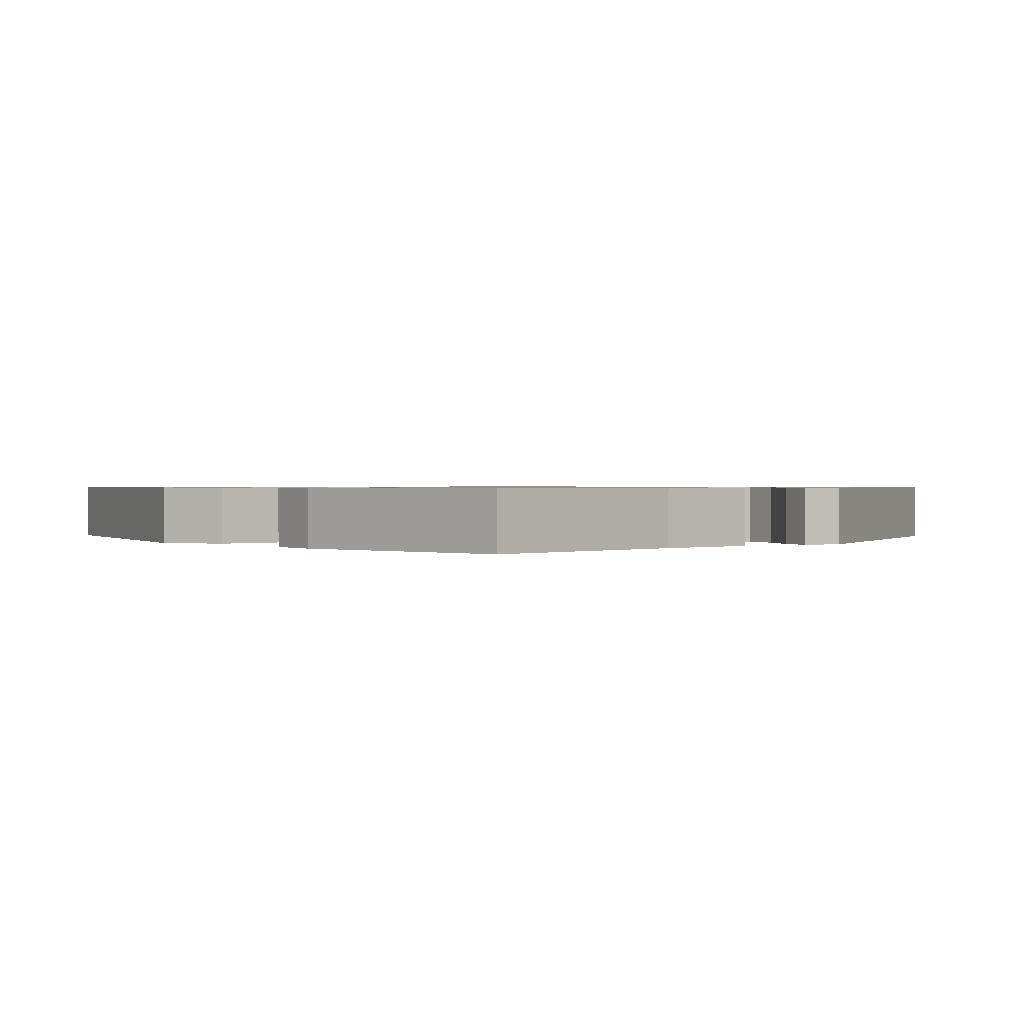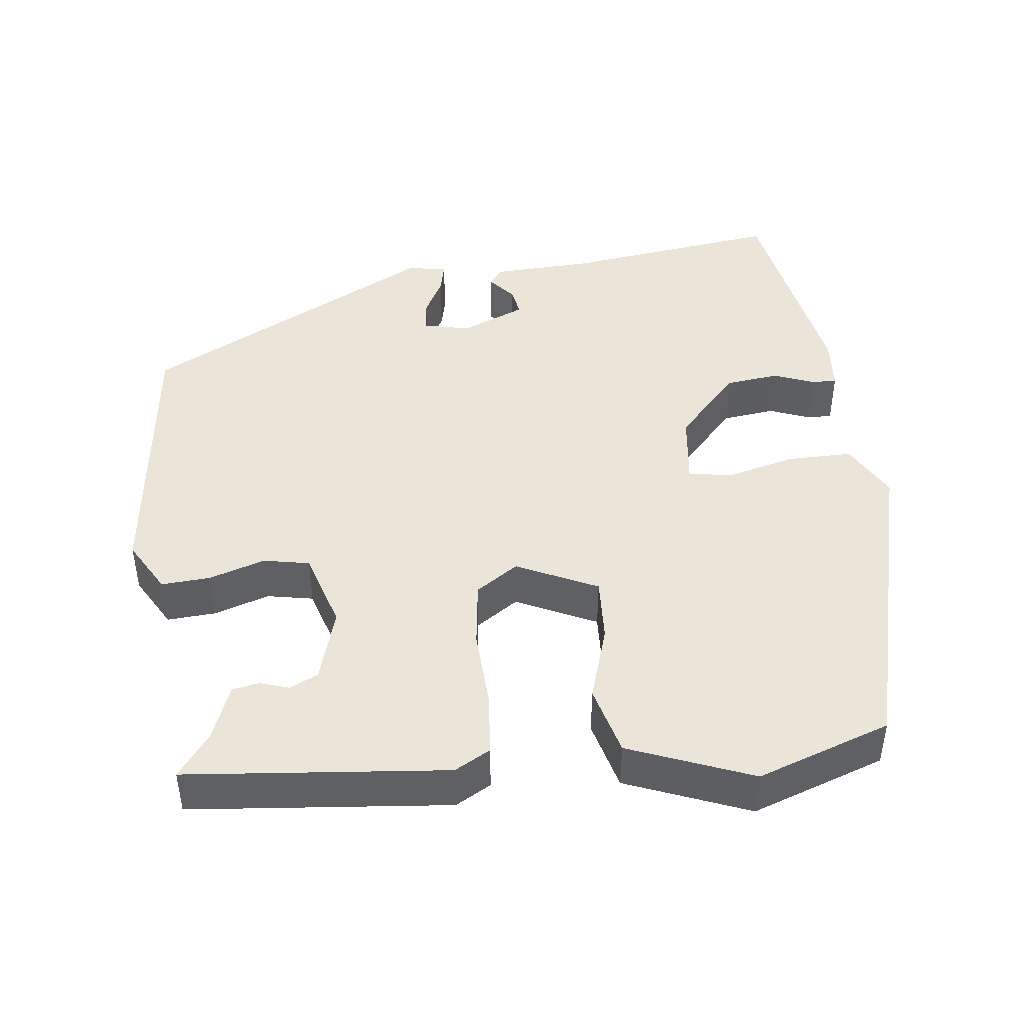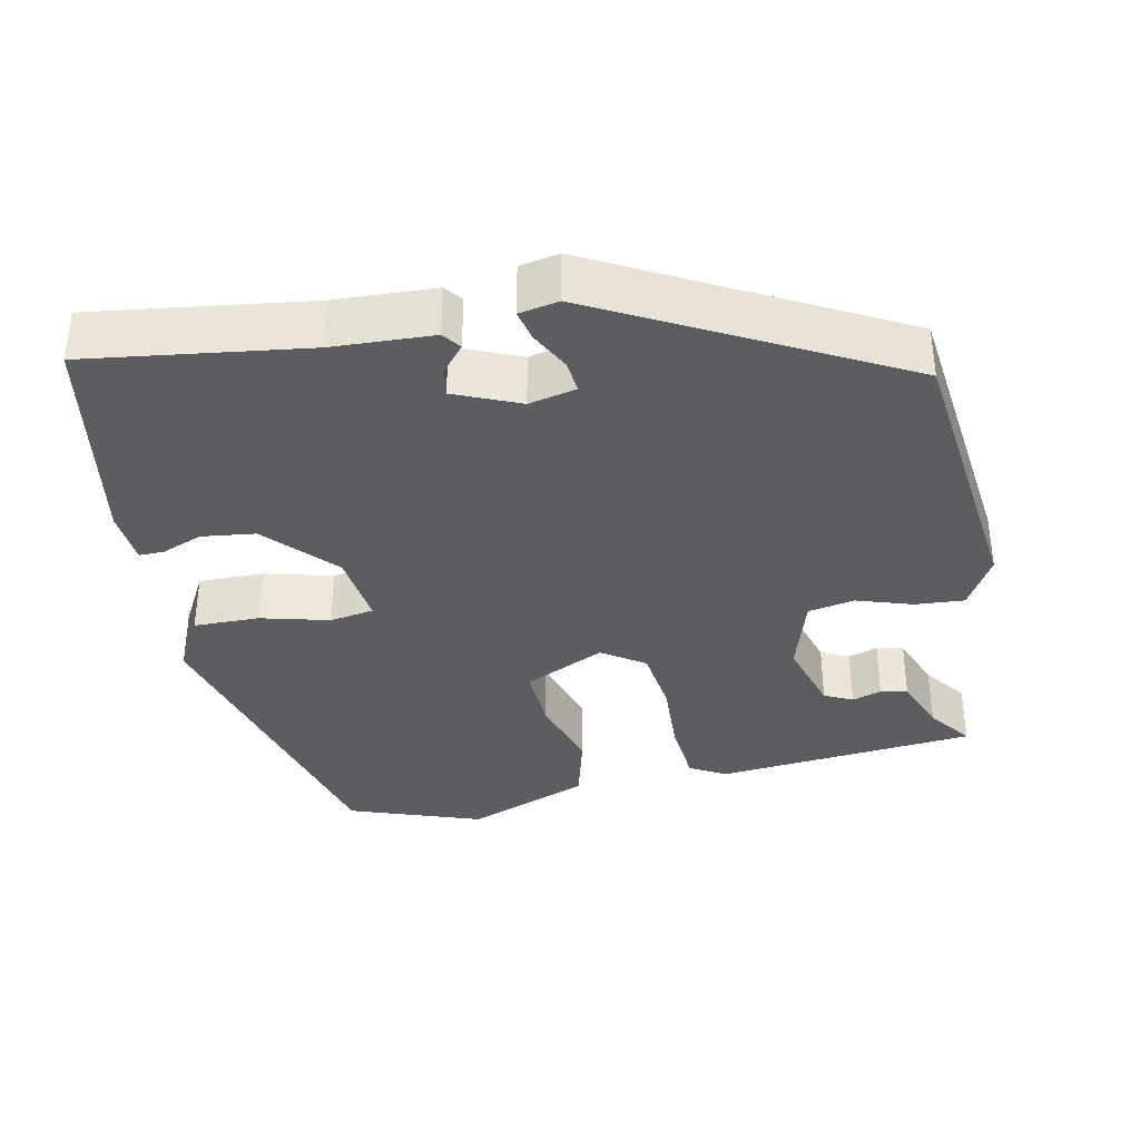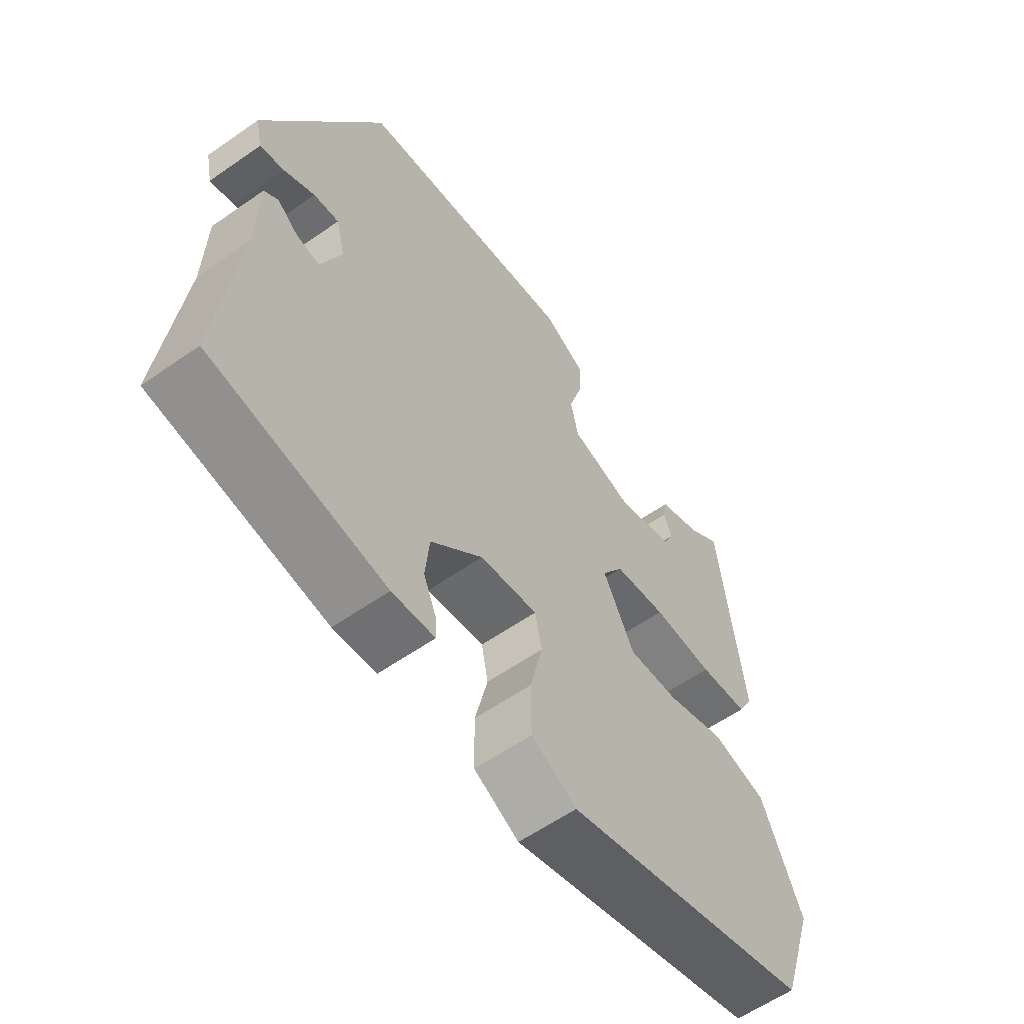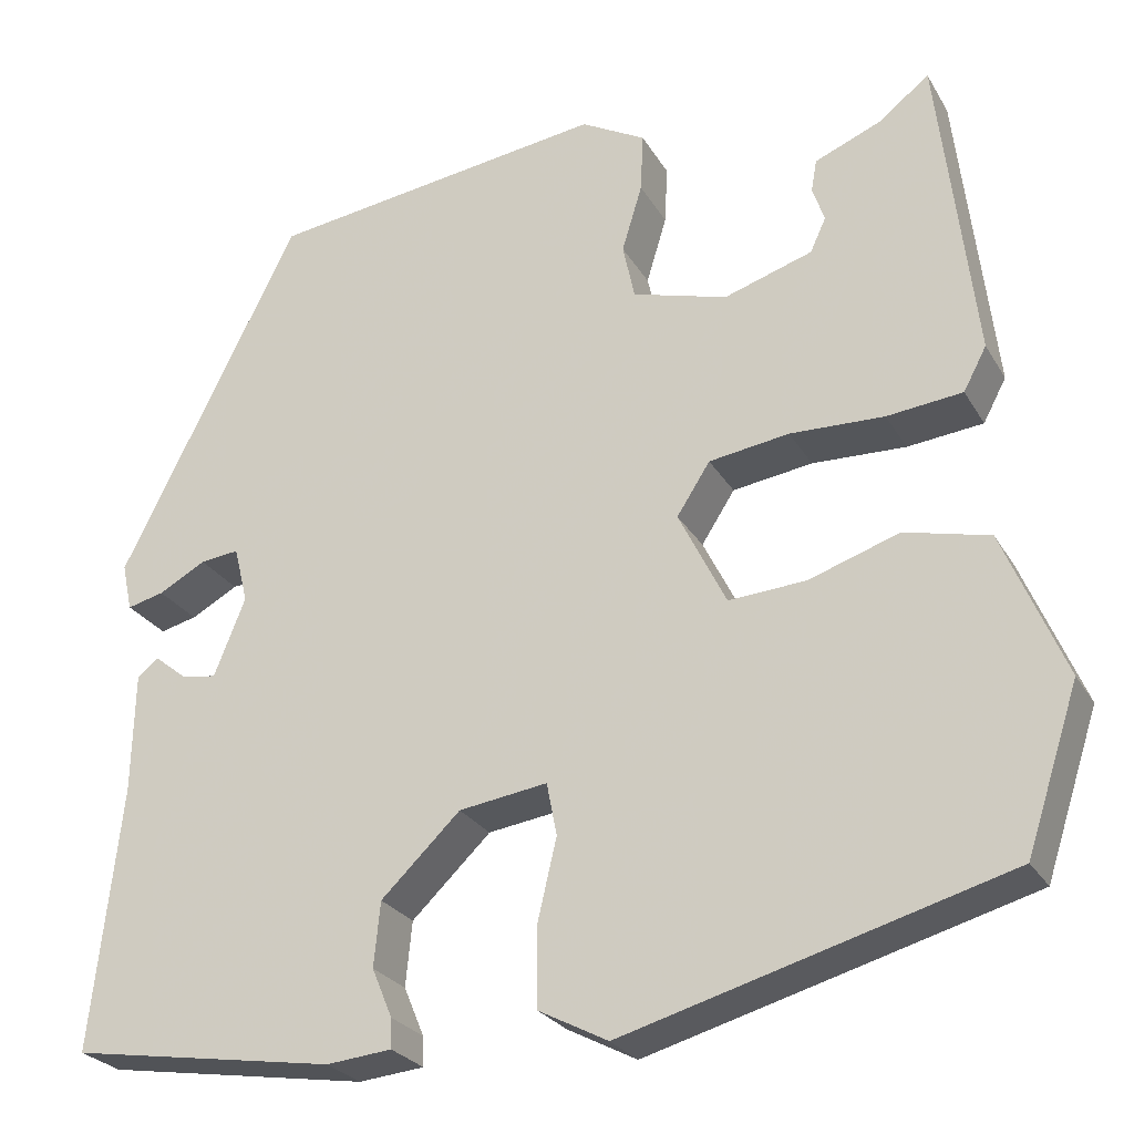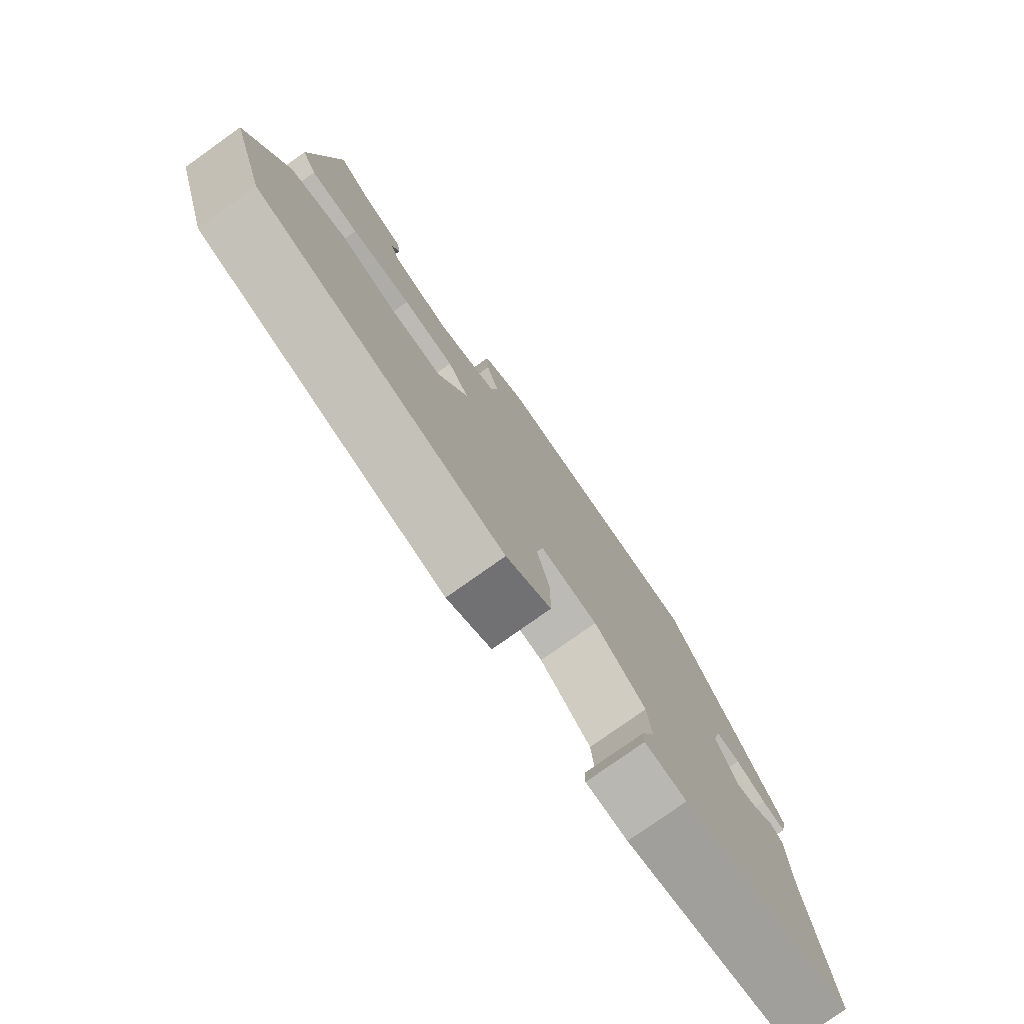
<metadata>
{"format":"obj","ext":"obj","renderer":"f3d","projection":"perspective","resolution":1024,"background":"white","views":[{"elev":0.8,"azim":-130.0,"up":"+Y"},{"elev":44.7,"azim":82.1,"up":"+Y"},{"elev":-36.2,"azim":-79.6,"up":"+Y"},{"elev":-59.3,"azim":-54.3,"up":"+Z"},{"elev":-25.8,"azim":24.0,"up":"+Z"},{"elev":-78.0,"azim":125.4,"up":"+Z"}]}
</metadata>
<code>
v 0.491 0.07 -0.383
v 0.076 0.07 -0.5
v 0.001 0.07 -0.461
v 0 0.07 -0.376
v 0.021 0.07 -0.286
v 0.01 0.07 -0.229
v -0.086 0.07 -0.243
v -0.172 0.07 -0.326
v -0.179 0.07 -0.396
v -0.157 0.07 -0.449
v -0.156 0.07 -0.481
v -0.227 0.07 -0.488
v -0.515 0.07 -0.443
v -0.483 0.07 -0.158
v -0.48 0.07 -0.027
v -0.457 0.07 -0.009
v -0.422 0.07 -0.037
v -0.384 0.07 -0.043
v -0.35 0.07 0.042
v -0.365 0.07 0.103
v -0.407 0.07 0.098
v -0.458 0.07 0.07
v -0.498 0.07 0.06
v -0.509 0.07 0.111
v -0.315 0.07 0.497
v 0.053 0.07 0.548
v 0.123 0.07 0.51
v 0.12 0.07 0.446
v 0.098 0.07 0.373
v 0.111 0.07 0.313
v 0.214 0.07 0.284
v 0.31 0.07 0.315
v 0.327 0.07 0.352
v 0.314 0.07 0.39
v 0.32 0.07 0.425
v 0.392 0.07 0.455
v 0.447 0.07 0.498
v 0.487 0.07 0.16
v 0.462 0.07 0.113
v 0.38 0.07 0.104
v 0.278 0.07 0.107
v 0.191 0.07 0.094
v 0.155 0.07 0.038
v 0.207 0.07 -0.066
v 0.291 0.07 -0.06
v 0.389 0.07 -0.027
v 0.481 0.07 -0.049
v 0.548 0.07 -0.208
v 0.491 0 -0.383
v 0.076 0 -0.5
v 0.001 0 -0.461
v 0 0 -0.376
v 0.021 0 -0.286
v 0.01 0 -0.229
v -0.086 0 -0.243
v -0.172 0 -0.326
v -0.179 0 -0.396
v -0.157 0 -0.449
v -0.156 0 -0.481
v -0.227 0 -0.488
v -0.515 0 -0.443
v -0.483 0 -0.158
v -0.48 0 -0.027
v -0.457 0 -0.009
v -0.422 0 -0.037
v -0.384 0 -0.043
v -0.35 0 0.042
v -0.365 0 0.103
v -0.407 0 0.098
v -0.458 0 0.07
v -0.498 0 0.06
v -0.509 0 0.111
v -0.315 0 0.497
v 0.053 0 0.548
v 0.123 0 0.51
v 0.12 0 0.446
v 0.098 0 0.373
v 0.111 0 0.313
v 0.214 0 0.284
v 0.31 0 0.315
v 0.327 0 0.352
v 0.314 0 0.39
v 0.32 0 0.425
v 0.392 0 0.455
v 0.447 0 0.498
v 0.487 0 0.16
v 0.462 0 0.113
v 0.38 0 0.104
v 0.278 0 0.107
v 0.191 0 0.094
v 0.155 0 0.038
v 0.207 0 -0.066
v 0.291 0 -0.06
v 0.389 0 -0.027
v 0.481 0 -0.049
v 0.548 0 -0.208
f 3 4 5
f 2 3 5
f 1 2 5
f 48 1 5
f 47 48 5
f 46 47 5
f 45 46 5
f 44 45 5 6
f 43 44 6 7
f 42 43 7 8
f 39 40 41
f 38 39 41
f 37 38 41
f 36 37 41
f 36 41 42
f 33 34 35 36
f 32 33 36
f 32 36 42
f 31 32 42 8
f 27 28 29
f 26 27 29
f 25 26 29
f 24 25 29
f 23 24 29
f 21 22 23
f 21 23 29
f 20 21 29 30
f 14 15 16 17
f 14 17 18
f 13 14 18
f 12 13 18
f 11 12 18
f 10 11 18
f 9 10 18
f 8 9 18 19
f 20 30 31
f 19 20 31
f 8 19 31
f 53 52 51
f 53 51 50
f 53 50 49
f 53 49 96
f 53 96 95
f 53 95 94
f 53 94 93
f 54 53 93 92
f 55 54 92 91
f 56 55 91 90
f 89 88 87
f 89 87 86
f 89 86 85
f 89 85 84
f 90 89 84
f 84 83 82 81
f 84 81 80
f 90 84 80
f 56 90 80 79
f 77 76 75
f 77 75 74
f 77 74 73
f 77 73 72
f 77 72 71
f 71 70 69
f 77 71 69
f 78 77 69 68
f 65 64 63 62
f 66 65 62
f 66 62 61
f 66 61 60
f 66 60 59
f 66 59 58
f 66 58 57
f 67 66 57 56
f 79 78 68
f 79 68 67
f 79 67 56
f 1 49 50 2
f 2 50 51 3
f 3 51 52 4
f 4 52 53 5
f 5 53 54 6
f 6 54 55 7
f 7 55 56 8
f 8 56 57 9
f 9 57 58 10
f 10 58 59 11
f 11 59 60 12
f 12 60 61 13
f 13 61 62 14
f 14 62 63 15
f 15 63 64 16
f 16 64 65 17
f 17 65 66 18
f 18 66 67 19
f 19 67 68 20
f 20 68 69 21
f 21 69 70 22
f 22 70 71 23
f 23 71 72 24
f 24 72 73 25
f 25 73 74 26
f 26 74 75 27
f 27 75 76 28
f 28 76 77 29
f 29 77 78 30
f 30 78 79 31
f 31 79 80 32
f 32 80 81 33
f 33 81 82 34
f 34 82 83 35
f 35 83 84 36
f 36 84 85 37
f 37 85 86 38
f 38 86 87 39
f 39 87 88 40
f 40 88 89 41
f 41 89 90 42
f 42 90 91 43
f 43 91 92 44
f 44 92 93 45
f 45 93 94 46
f 46 94 95 47
f 47 95 96 48
f 48 96 49 1

</code>
